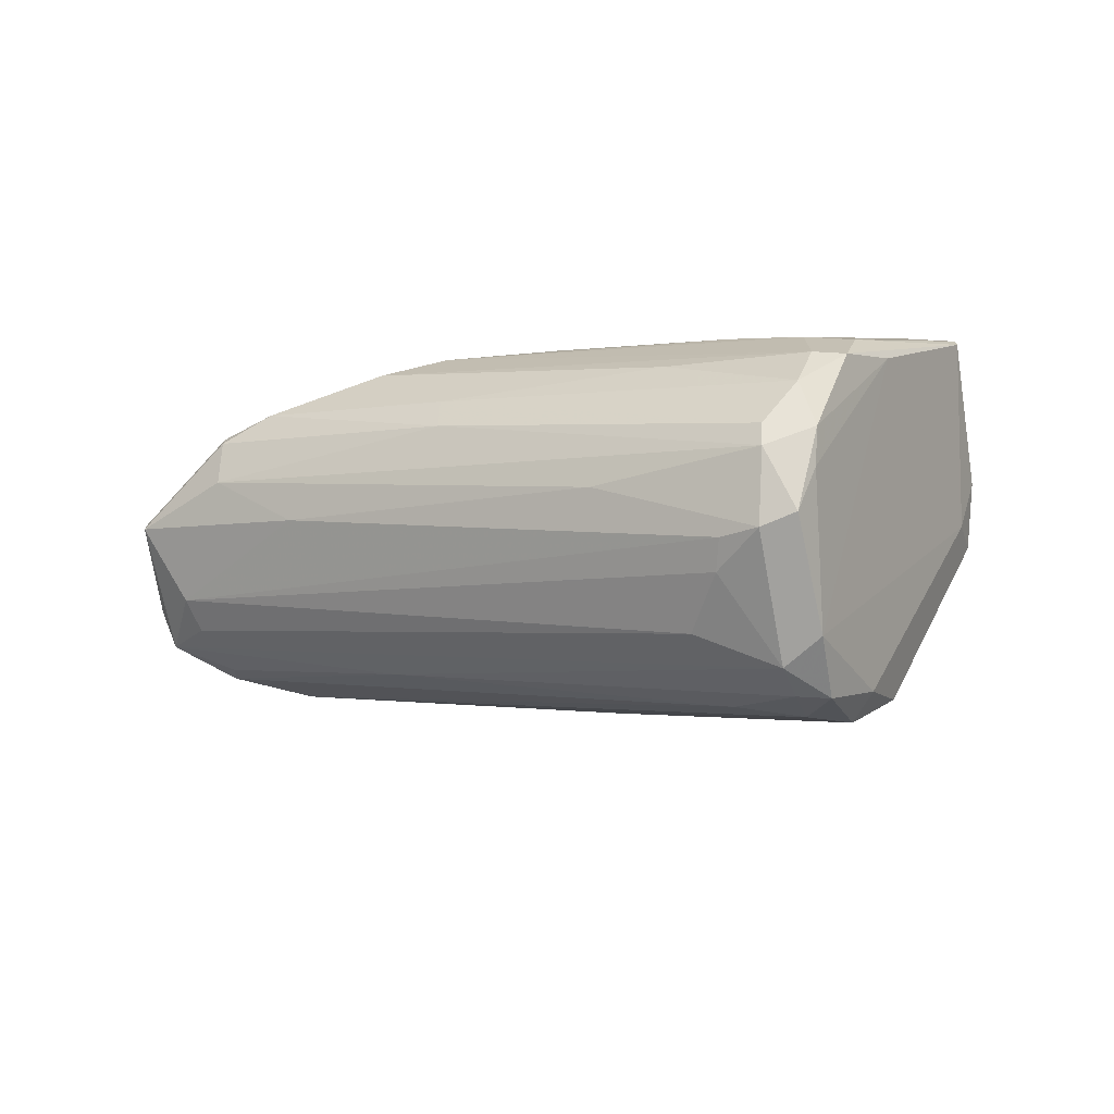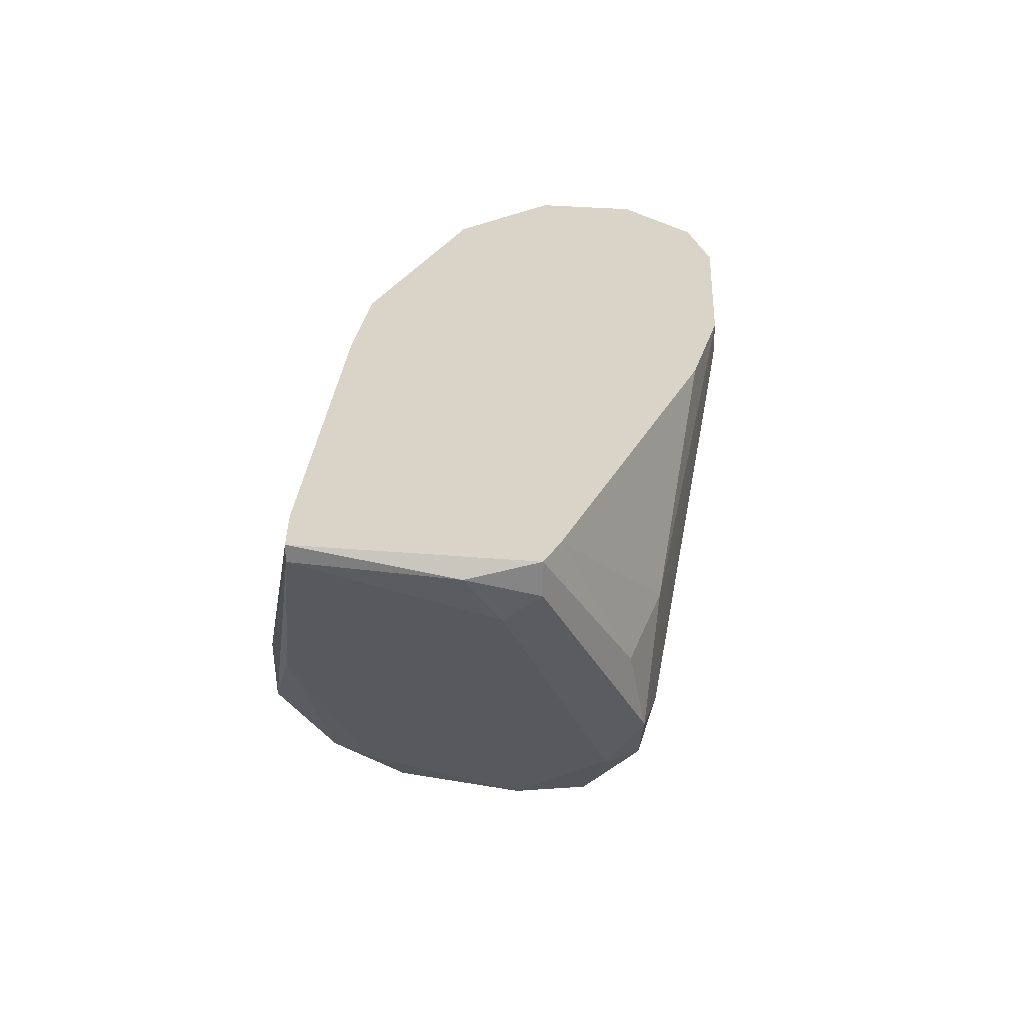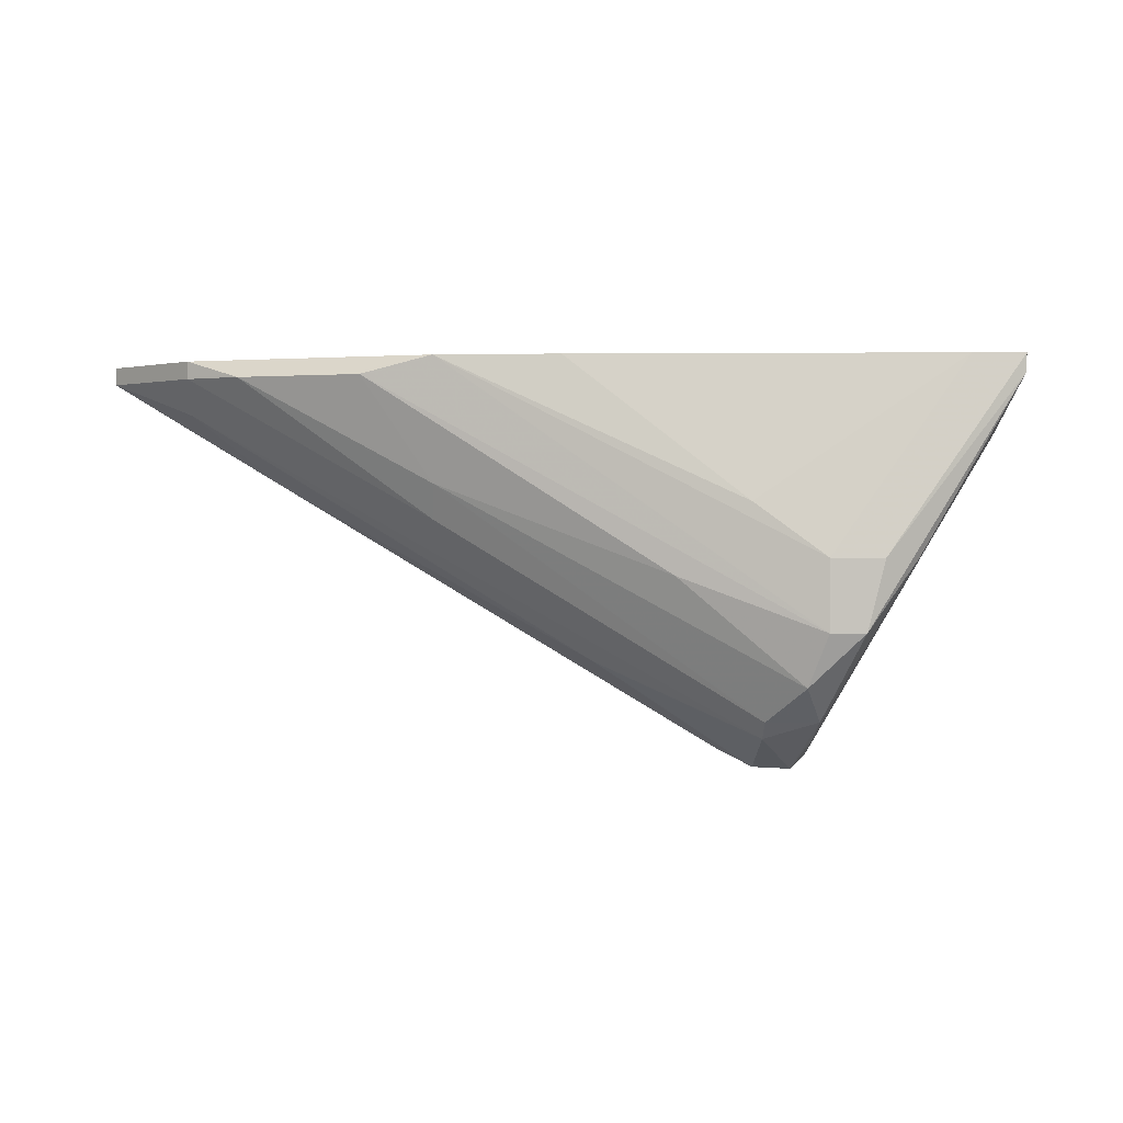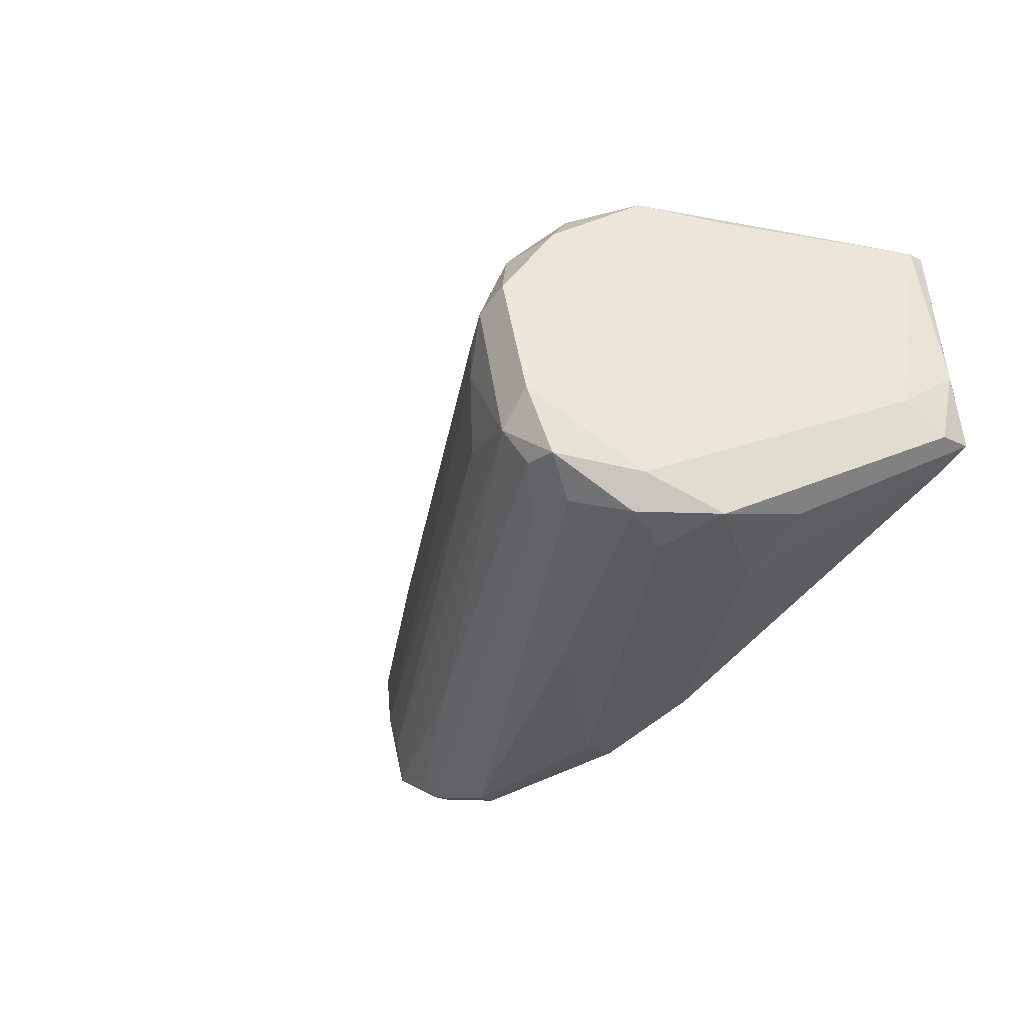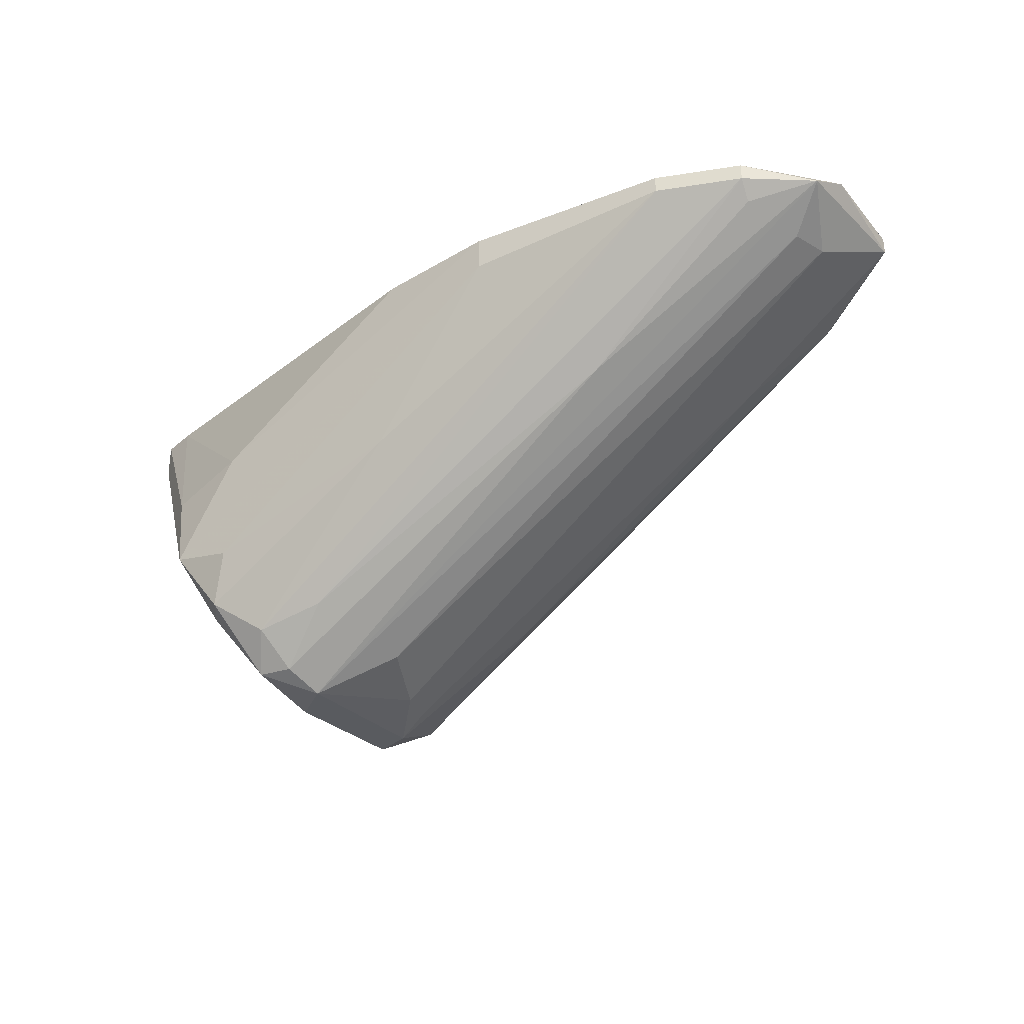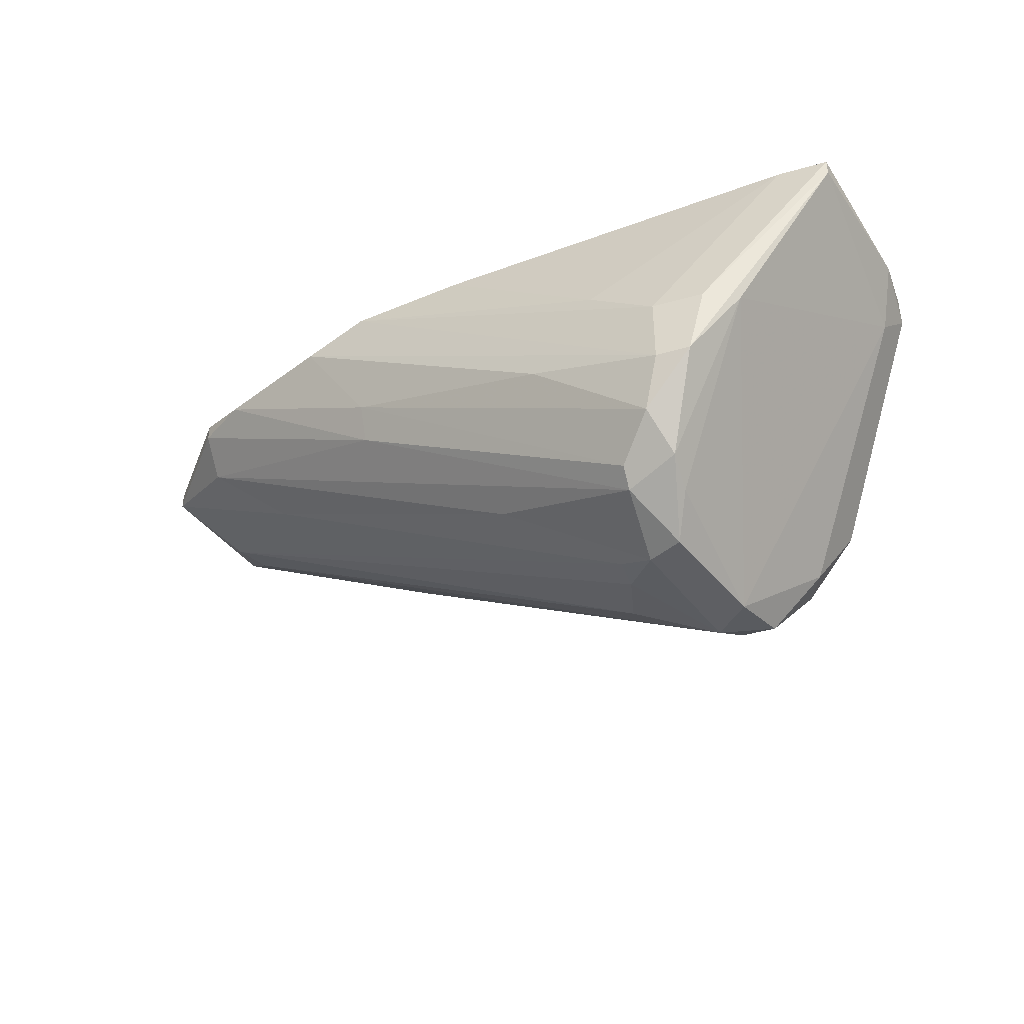
<metadata>
{"format":"obj","ext":"obj","renderer":"f3d","projection":"perspective","resolution":1024,"background":"white","views":[{"elev":-72.1,"azim":-3.2,"up":"+Y"},{"elev":28.4,"azim":88.8,"up":"+Y"},{"elev":1.3,"azim":-2.8,"up":"+Y"},{"elev":-21.9,"azim":49.2,"up":"+Z"},{"elev":-32.2,"azim":-156.2,"up":"+Y"},{"elev":-40.8,"azim":19.2,"up":"+Y"}]}
</metadata>
<code>
v -0.00683 -0.09222 -0.01372
v -0.00683 -0.08099 0.01516
v -0.01485 -0.0874 -0.01692
v -0.01485 -0.09061 0.008737
v -0.01485 -0.08901 0.01034
v -0.01485 -0.09382 0.002322
v -0.01164 -0.0858 0.01355
v -0.01164 -0.09382 -0.0105
v -0.01164 -0.09382 0.003927
v -0.0437 -0.06817 0.005527
v -0.0437 -0.07137 0.003927
v -0.0437 -0.05693 0.007132
v -0.01966 -0.09061 -0.008902
v -0.02929 -0.0842 0.002322
v 0.009214 -0.06335 -0.005701
v -0.01645 -0.06977 0.01355
v -0.02447 -0.07458 -0.02334
v -0.05654 -0.05854 -0.02976
v -0.05654 -0.05693 -0.02976
v -0.0373 -0.06015 -0.02815
v -0.0373 -0.05693 -0.02815
v -0.03248 -0.05693 0.008737
v -0.06617 -0.06175 -0.005701
v -0.06617 -0.05854 -0.002492
v -0.06617 -0.05693 -0.002492
v -0.06135 -0.05854 0.000718
v -0.01807 -0.09222 0.000718
v -0.01807 -0.09222 -0.002492
v -0.05013 -0.05854 0.005527
v -0.005224 -0.06977 -0.02013
v -0.005224 -0.07458 0.01516
v -0.005224 -0.08099 -0.02013
v -0.07097 -0.05854 -0.02494
v -0.01003 -0.09222 -0.01372
v -0.01003 -0.07458 0.01516
v -0.01003 -0.08099 0.01516
v -0.01003 -0.09061 0.007132
v -0.01003 -0.08901 0.01034
v -0.06457 -0.06015 -0.02655
v -0.06457 -0.05854 -0.02815
v -0.06457 -0.05693 -0.02815
v 0.01082 -0.06015 -0.008902
v 0.01082 -0.05854 -0.002492
v 0.01082 -0.05693 -0.008902
v -0.07419 -0.05854 -0.01211
v -0.07419 -0.05693 -0.01211
v -0.06938 -0.06175 -0.01853
v 0.001192 -0.07938 -0.01853
v -0.008436 -0.08901 -0.01692
v -0.008436 -0.09382 -0.007302
v -0.003618 -0.0858 -0.01853
v -0.02609 -0.05693 -0.02494
v -0.05815 -0.06817 -0.007302
v 0.007608 -0.05854 0.01195
v 0.007608 -0.05693 0.01195
v 0.007608 -0.05693 -0.0105
v -0.07259 -0.05693 -0.02174
v -0.04693 -0.07137 -0.02174
v -0.00202 -0.07458 0.01355
v -0.00202 -0.0858 -0.01532
v -0.06777 -0.06175 -0.02174
v -0.02287 -0.07618 0.01195
v 0.002798 -0.07137 -0.01692
v 0.002798 -0.05693 0.01195
f 14 53 27
f 19 25 55
f 19 55 52
f 55 25 12
f 52 55 44
f 47 45 33
f 18 19 20
f 48 32 20
f 25 19 57
f 33 45 57
f 8 1 50
f 6 8 50
f 32 48 51
f 55 12 22
f 48 42 60
f 42 15 60
f 50 1 60
f 15 50 60
f 1 51 60
f 51 48 60
f 12 25 29
f 25 26 29
f 8 6 28
f 47 13 28
f 13 8 28
f 35 55 64
f 55 22 64
f 37 50 59
f 50 15 59
f 54 2 59
f 15 54 59
f 3 18 49
f 51 1 49
f 45 47 53
f 23 45 53
f 14 23 53
f 42 48 63
f 44 42 63
f 48 30 63
f 8 33 58
f 33 39 58
f 6 50 9
f 50 37 9
f 19 52 21
f 20 19 21
f 48 20 21
f 30 48 21
f 52 30 21
f 2 35 36
f 35 12 36
f 62 7 36
f 7 2 36
f 12 29 36
f 29 62 36
f 14 6 4
f 23 14 4
f 5 11 4
f 11 23 4
f 6 9 4
f 47 33 61
f 33 8 61
f 13 47 61
f 8 13 61
f 18 20 17
f 20 32 17
f 32 51 17
f 49 18 17
f 51 49 17
f 19 18 40
f 18 3 40
f 39 33 40
f 3 58 40
f 58 39 40
f 45 25 46
f 25 57 46
f 57 45 46
f 42 44 43
f 44 55 43
f 15 42 43
f 55 54 43
f 54 15 43
f 12 35 16
f 22 12 16
f 35 64 16
f 64 22 16
f 25 45 24
f 26 25 24
f 45 23 24
f 23 11 24
f 11 26 24
f 1 8 34
f 49 1 34
f 3 49 34
f 8 58 34
f 58 3 34
f 52 44 56
f 30 52 56
f 44 63 56
f 63 30 56
f 7 62 10
f 5 7 10
f 62 29 10
f 29 26 10
f 11 5 10
f 26 11 10
f 35 2 31
f 55 35 31
f 54 55 31
f 2 54 31
f 2 7 38
f 7 5 38
f 59 2 38
f 37 59 38
f 9 37 38
f 5 4 38
f 4 9 38
f 57 19 41
f 33 57 41
f 19 40 41
f 40 33 41
f 6 14 27
f 28 6 27
f 47 28 27
f 53 47 27

</code>
